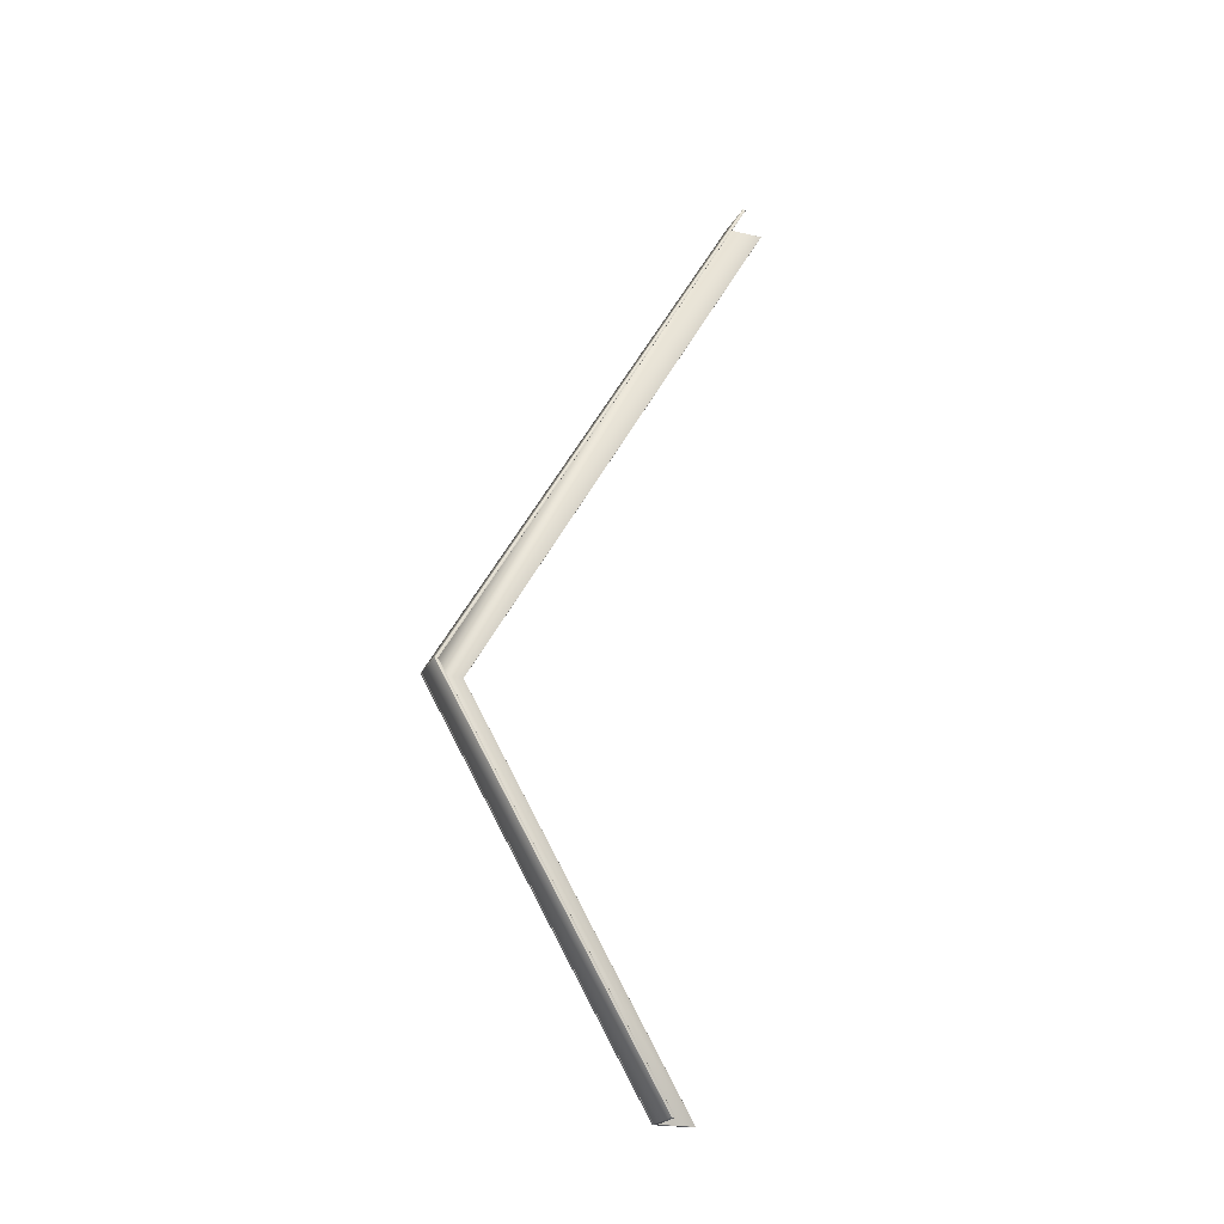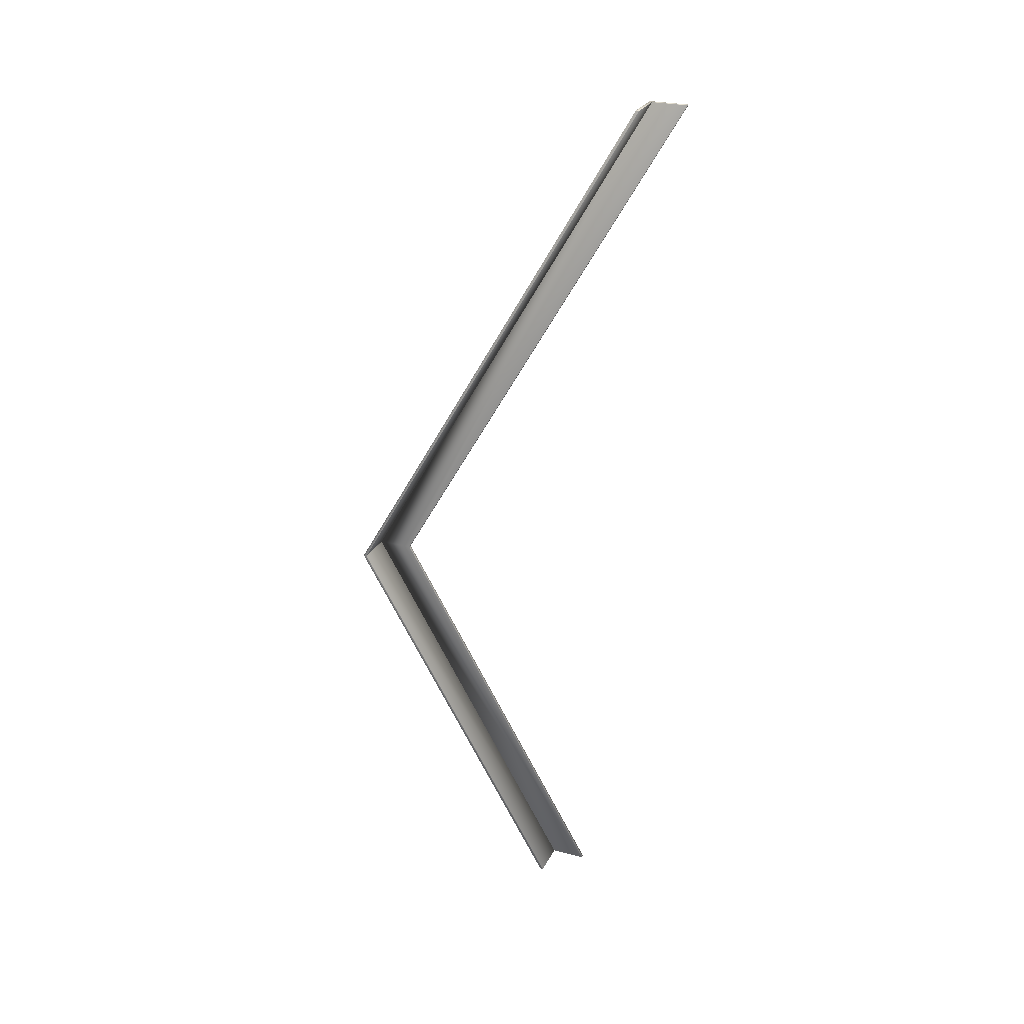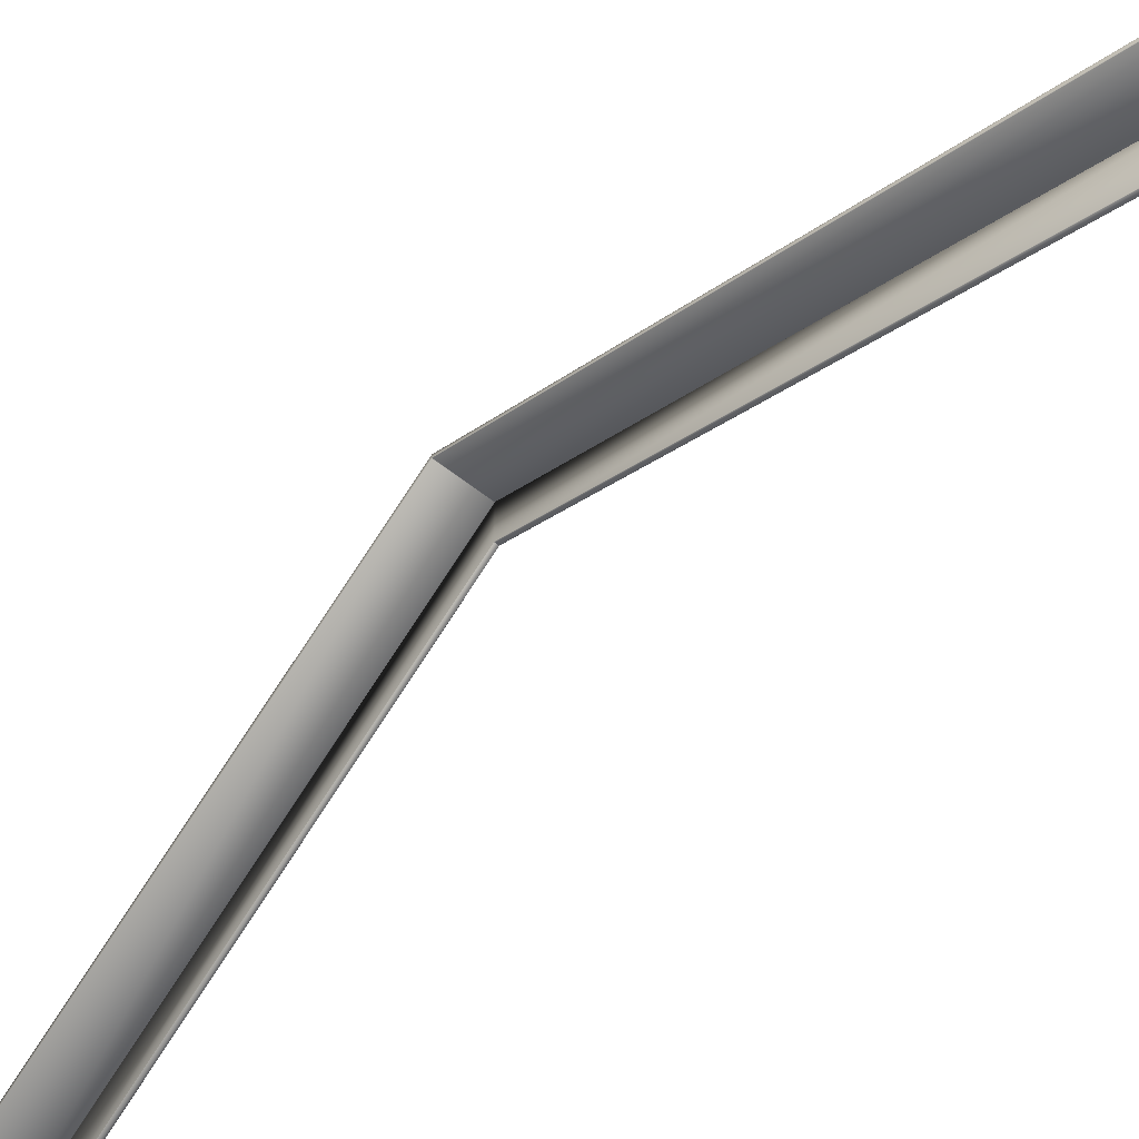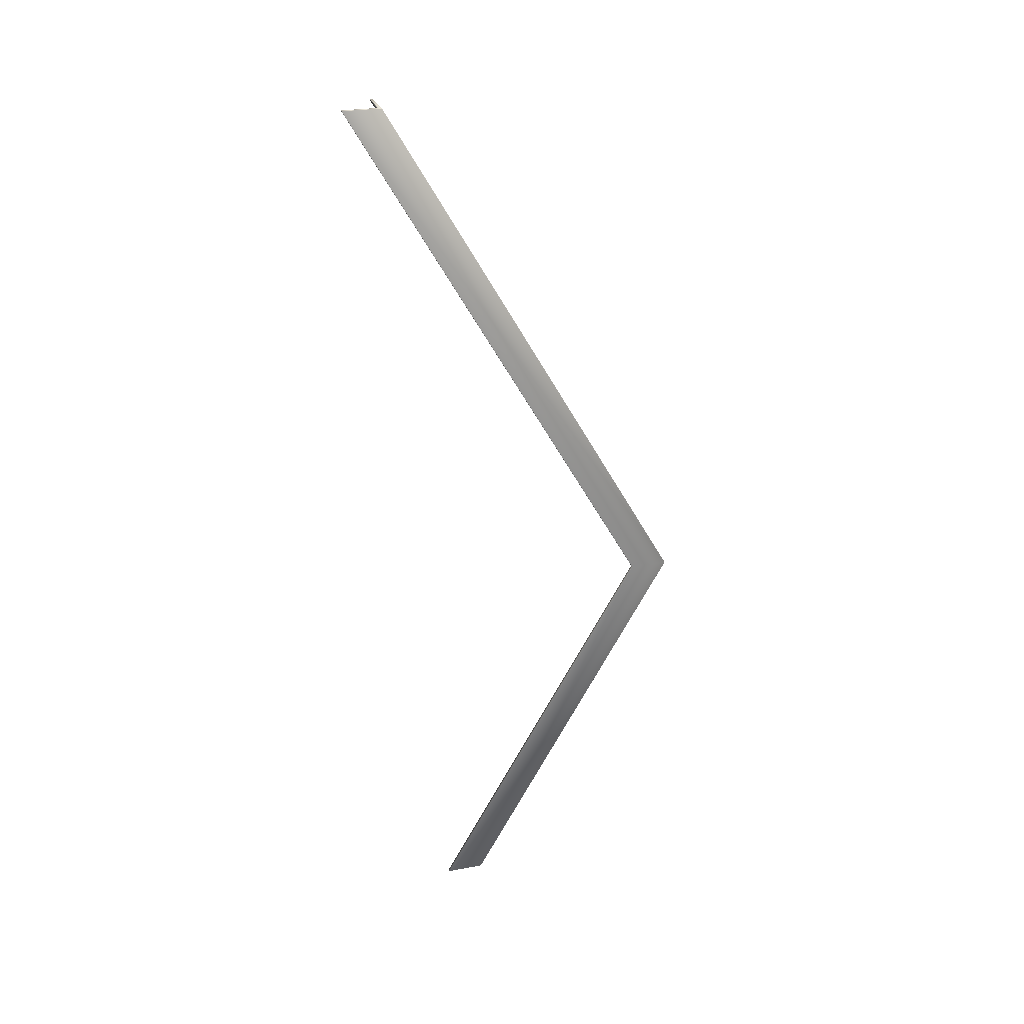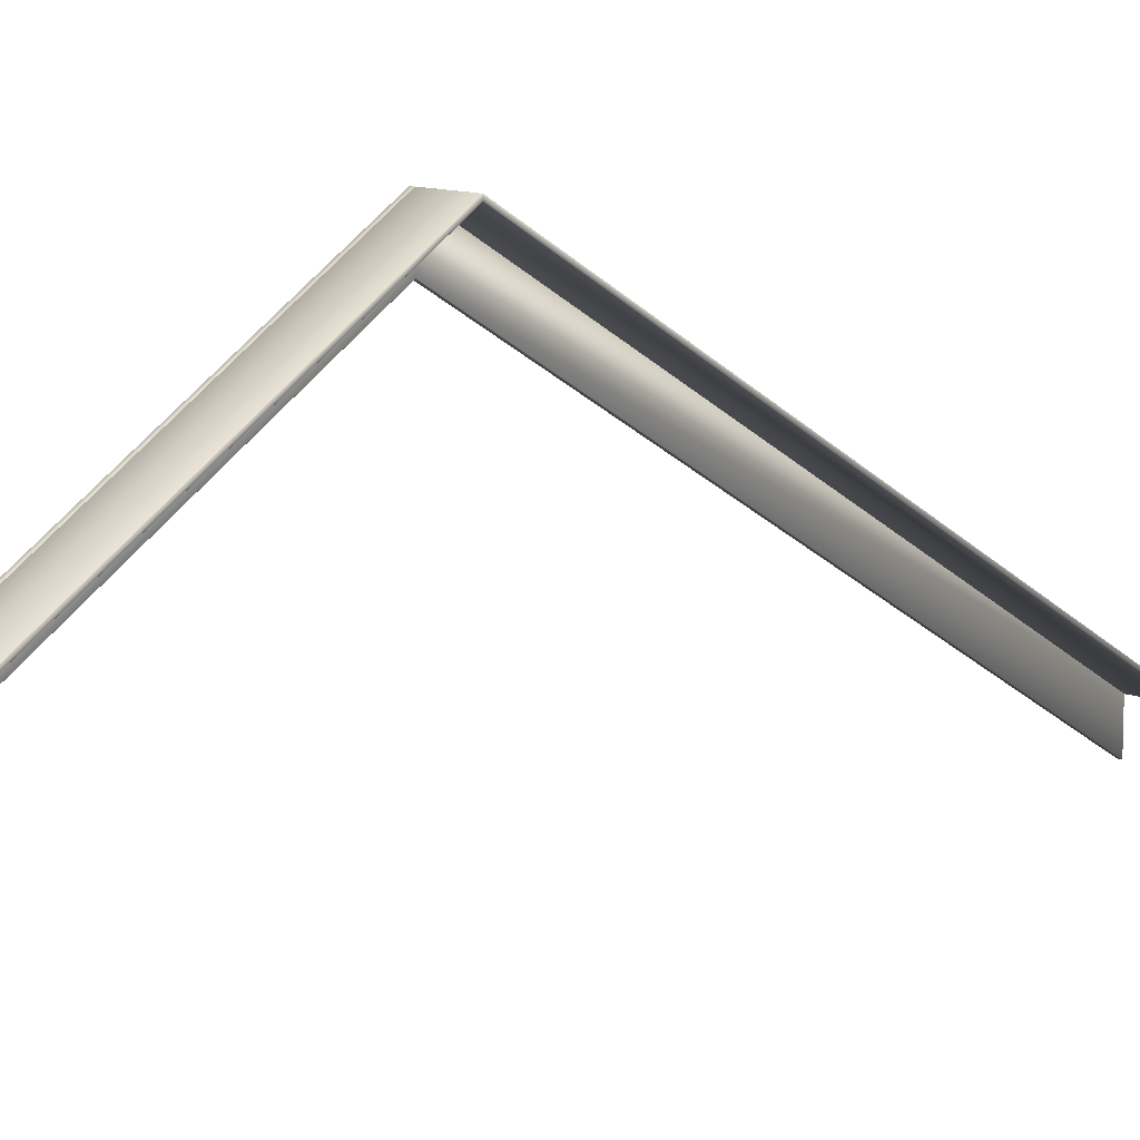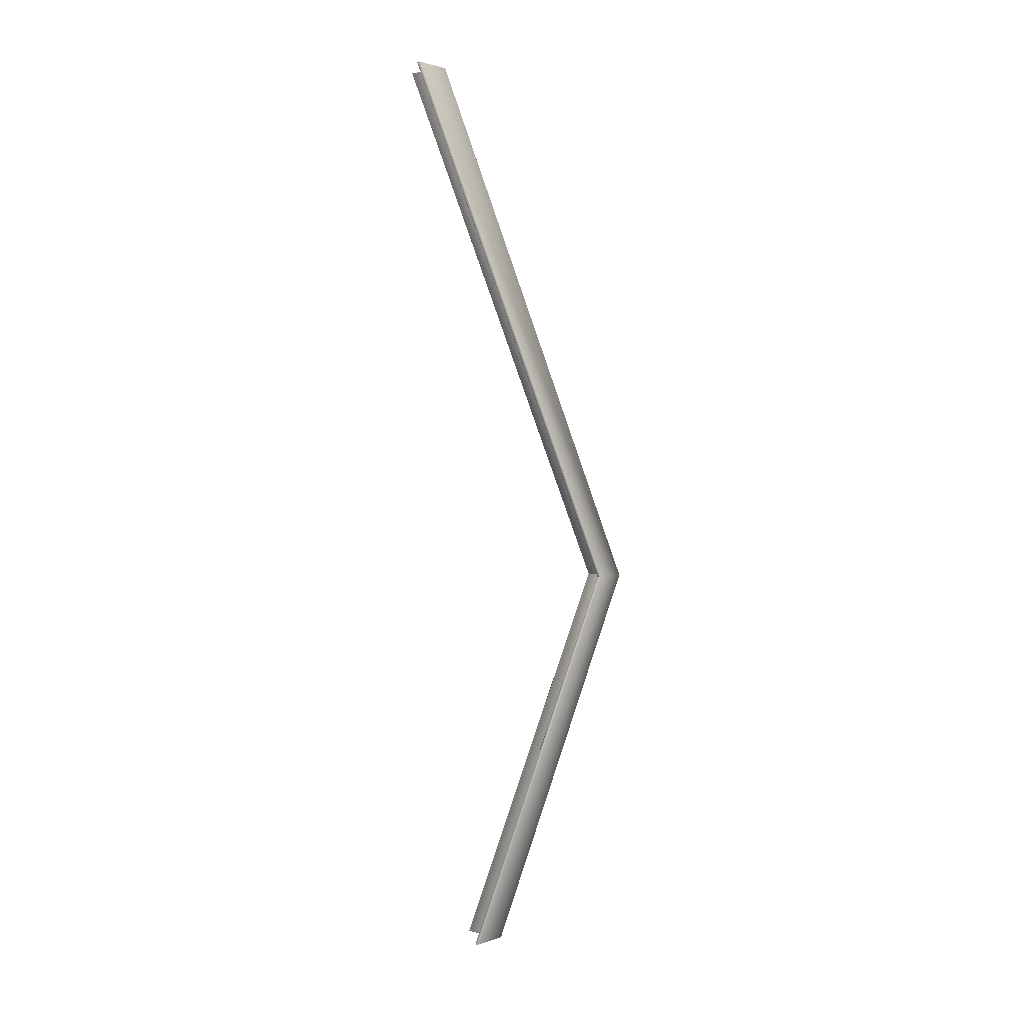
<metadata>
{"format":"obj","ext":"obj","renderer":"f3d","projection":"perspective","resolution":1024,"background":"white","views":[{"elev":-22.8,"azim":-111.6,"up":"+Z"},{"elev":26.2,"azim":-67.9,"up":"+Z"},{"elev":-57.2,"azim":-39.6,"up":"+Y"},{"elev":26.5,"azim":73.7,"up":"+Z"},{"elev":11.5,"azim":-138.2,"up":"+Y"},{"elev":1.9,"azim":38.9,"up":"+Z"}]}
</metadata>
<code>
v 0.1137 0.762 -2.699
v -0.1152 0.762 -2.699
v -0.1152 2.055 -0.4603
v 0.1137 2.055 -0.4603
v -0.1162 0.7609 -2.699
v -0.1162 0.7432 -2.699
v -0.1162 2.036 -0.4595
v -0.1162 2.054 -0.4595
v -0.1152 0.742 -2.699
v 0.1137 0.742 -2.699
v 0.1137 2.035 -0.4603
v -0.1152 2.035 -0.4603
v 0.1147 0.7432 -2.699
v 0.1147 0.7609 -2.699
v 0.1147 2.054 -0.4595
v 0.1147 2.036 -0.4595
v 0.1138 0.2114 2.699
v -0.1152 0.2114 2.699
v -0.1152 2.035 -0.4586
v 0.1137 2.035 -0.4586
v -0.1162 0.2127 2.699
v -0.1162 0.2304 2.699
v -0.1152 0.2314 2.699
v 0.1138 0.2314 2.699
v 0.1137 2.055 -0.4586
v -0.1152 2.055 -0.4586
v 0.1148 0.2304 2.699
v 0.1148 0.2127 2.699
v 0.1138 0.2119 2.7
v 0.1138 0.2299 2.7
v -0.1152 0.2299 2.7
v -0.1152 0.2119 2.7
v 0.1137 0.7605 -2.7
v 0.1137 0.7425 -2.7
v -0.1152 0.7425 -2.7
v -0.1152 0.7605 -2.7
v 0.1347 0.5323 -2.699
v 0.1347 0.7609 -2.699
v 0.1347 2.054 -0.4595
v 0.1347 1.825 -0.4595
v 0.1337 0.762 -2.699
v 0.1157 0.762 -2.699
v 0.1157 2.055 -0.4603
v 0.1337 2.055 -0.4603
v 0.1147 0.7609 -2.699
v 0.1147 0.5323 -2.699
v 0.1147 1.825 -0.4595
v 0.1157 0.531 -2.699
v 0.1337 0.531 -2.699
v 0.1337 1.824 -0.4603
v 0.1157 1.824 -0.4603
v 0.1147 0.00173 2.699
v 0.1147 0.2304 2.699
v 0.1157 0.2314 2.699
v 0.1337 0.2314 2.699
v 0.1337 2.055 -0.4586
v 0.1157 2.055 -0.4586
v 0.1347 0.2304 2.699
v 0.1347 0.00173 2.699
v 0.1337 0.0005 2.699
v 0.1157 0.0005 2.699
v 0.1157 1.824 -0.4586
v 0.1337 1.824 -0.4586
v 0.1157 0.001 2.7
v 0.1337 0.001 2.7
v 0.1337 0.2299 2.7
v 0.1157 0.2299 2.7
v 0.1337 0.5315 -2.7
v 0.1157 0.5315 -2.7
v 0.1157 0.7605 -2.7
v 0.1337 0.7605 -2.7
f 2 3 4
f 2 4 1
f 6 7 8
f 6 8 5
f 10 11 12
f 10 12 9
f 14 15 16
f 14 16 13
f 18 19 20
f 18 20 17
f 22 8 7
f 22 7 21
f 24 25 26
f 24 26 23
f 28 16 15
f 28 15 27
f 30 31 32
f 30 32 29
f 34 35 36
f 34 36 33
f 4 25 15
f 20 11 16
f 3 8 26
f 19 7 12
f 14 33 1
f 2 36 5
f 6 35 9
f 10 34 13
f 28 29 17
f 18 32 21
f 22 31 23
f 24 30 27
f 27 15 25
f 27 25 24
f 8 22 23
f 8 23 26
f 4 3 26
f 4 26 25
f 21 7 19
f 21 19 18
f 16 28 17
f 16 17 20
f 12 11 20
f 12 20 19
f 5 8 3
f 5 3 2
f 13 16 11
f 13 11 10
f 15 14 1
f 15 1 4
f 7 6 9
f 7 9 12
f 33 36 2
f 33 2 1
f 36 35 6
f 36 6 5
f 35 34 10
f 35 10 9
f 34 33 14
f 34 14 13
f 29 32 18
f 29 18 17
f 32 31 22
f 32 22 21
f 31 30 24
f 31 24 23
f 30 29 28
f 30 28 27
f 38 39 40
f 38 40 37
f 42 43 44
f 42 44 41
f 46 47 15
f 46 15 45
f 49 50 51
f 49 51 48
f 53 15 47
f 53 47 52
f 55 56 57
f 55 57 54
f 59 40 39
f 59 39 58
f 61 62 63
f 61 63 60
f 65 66 67
f 65 67 64
f 69 70 71
f 69 71 68
f 50 40 63
f 62 47 51
f 44 56 39
f 57 43 15
f 49 68 37
f 38 71 41
f 42 70 45
f 46 69 48
f 61 64 52
f 53 67 54
f 55 66 58
f 59 65 60
f 60 63 40
f 60 40 59
f 56 55 58
f 56 58 39
f 54 57 15
f 54 15 53
f 62 61 52
f 62 52 47
f 41 44 39
f 41 39 38
f 48 51 47
f 48 47 46
f 57 56 44
f 57 44 43
f 51 50 63
f 51 63 62
f 50 49 37
f 50 37 40
f 43 42 45
f 43 45 15
f 68 71 38
f 68 38 37
f 71 70 42
f 71 42 41
f 70 69 46
f 70 46 45
f 69 68 49
f 69 49 48
f 64 67 53
f 64 53 52
f 67 66 55
f 67 55 54
f 66 65 59
f 66 59 58
f 65 64 61
f 65 61 60

</code>
